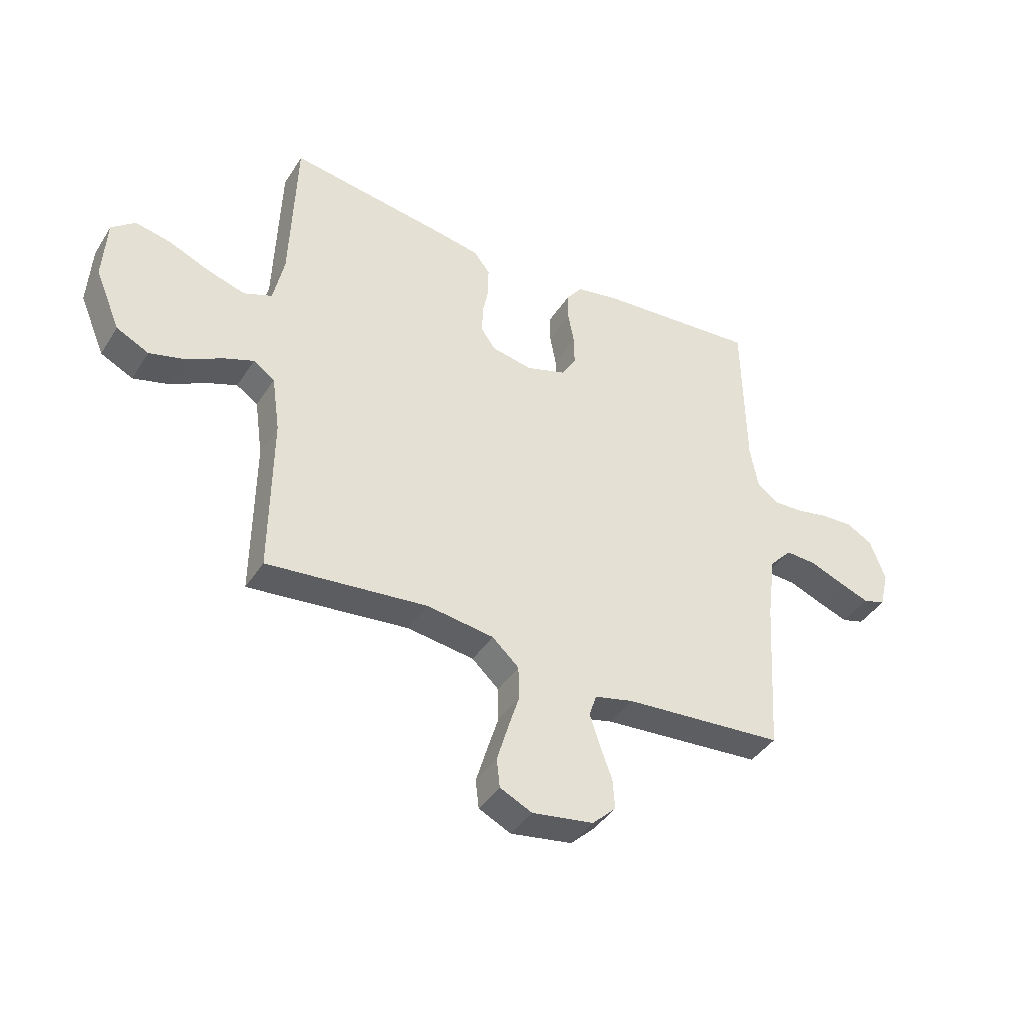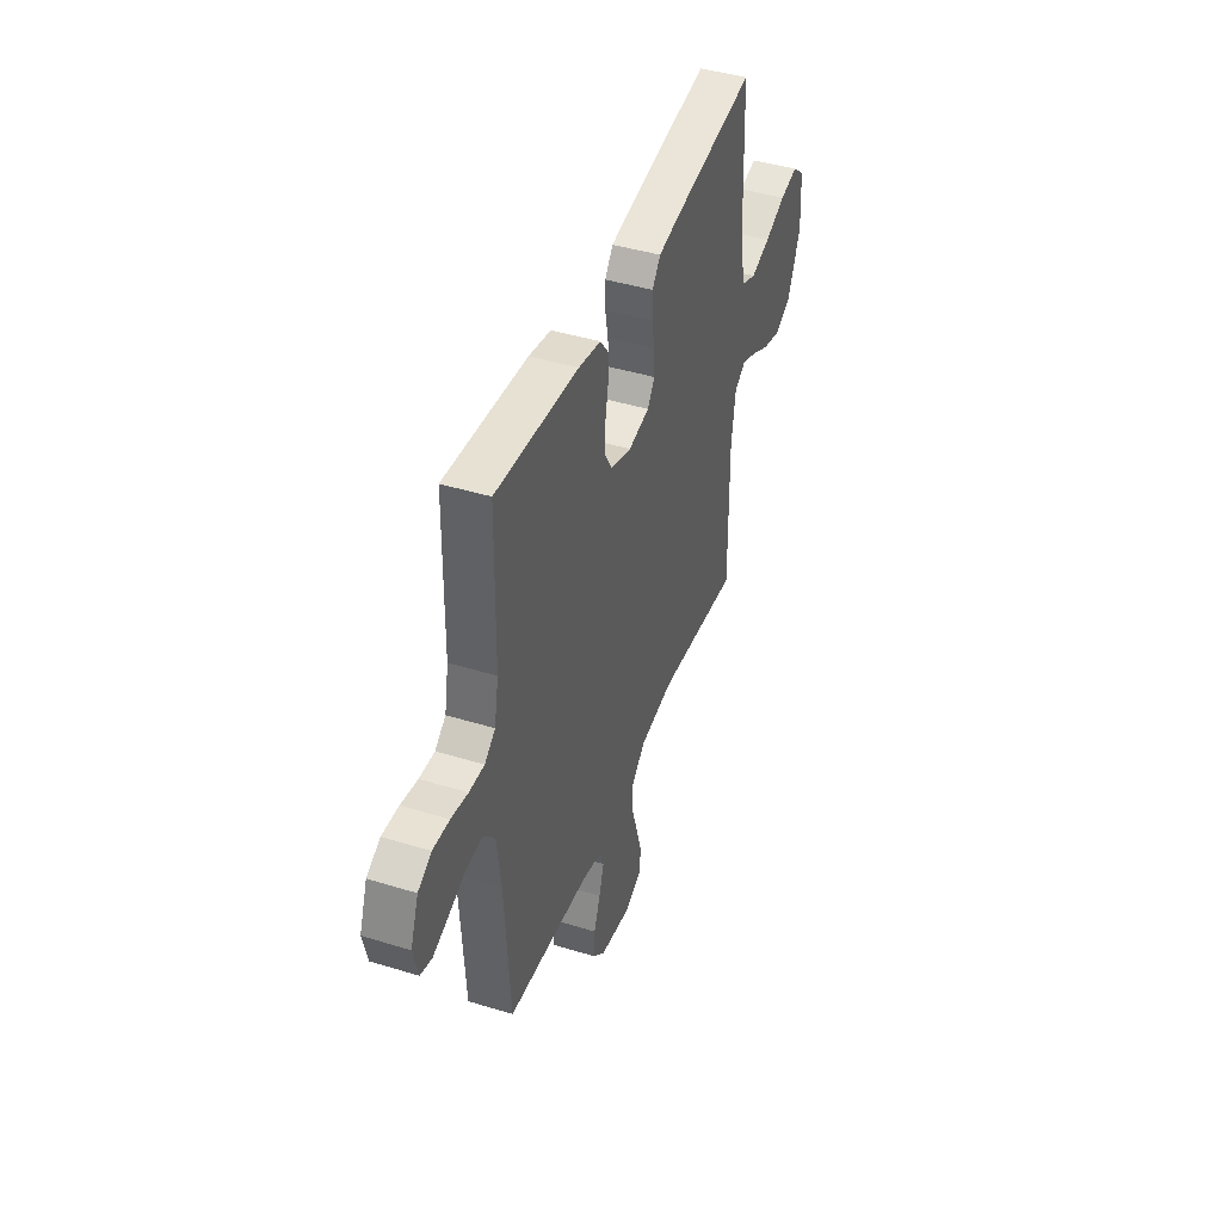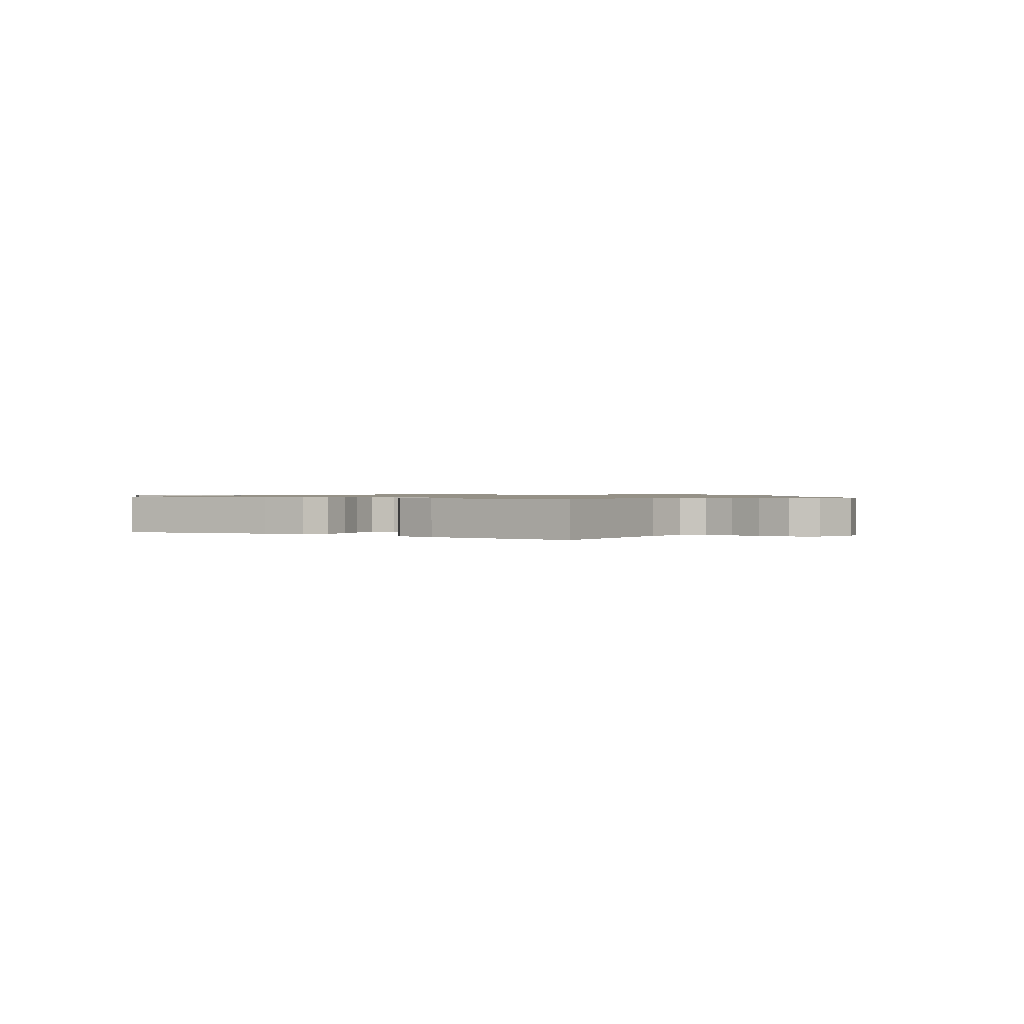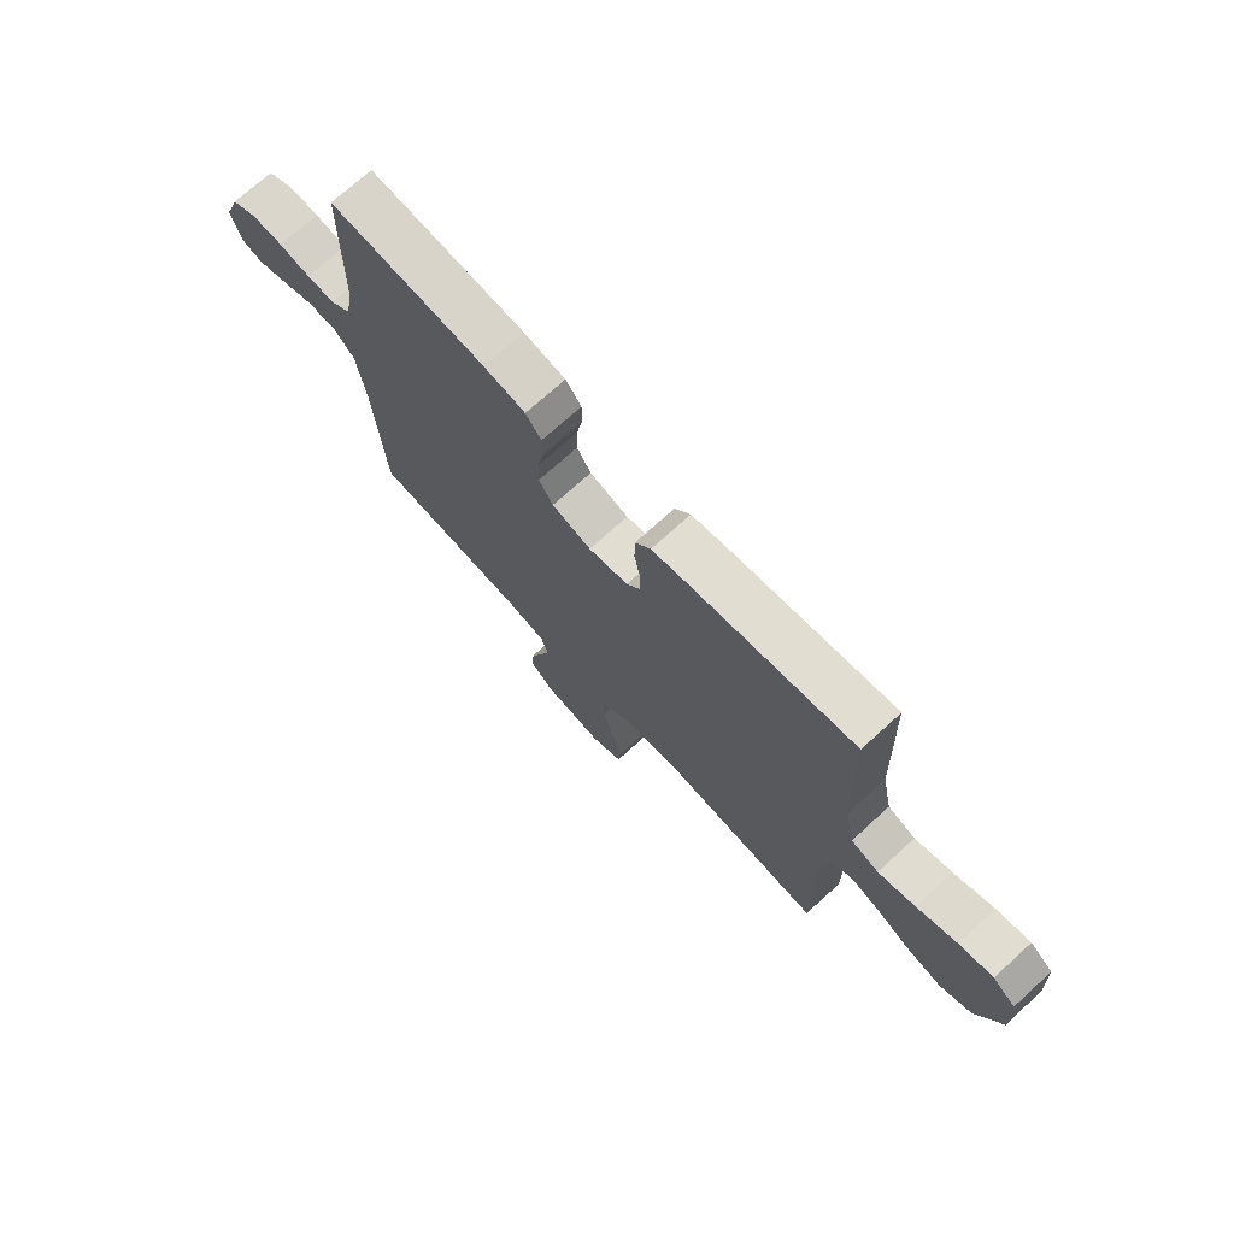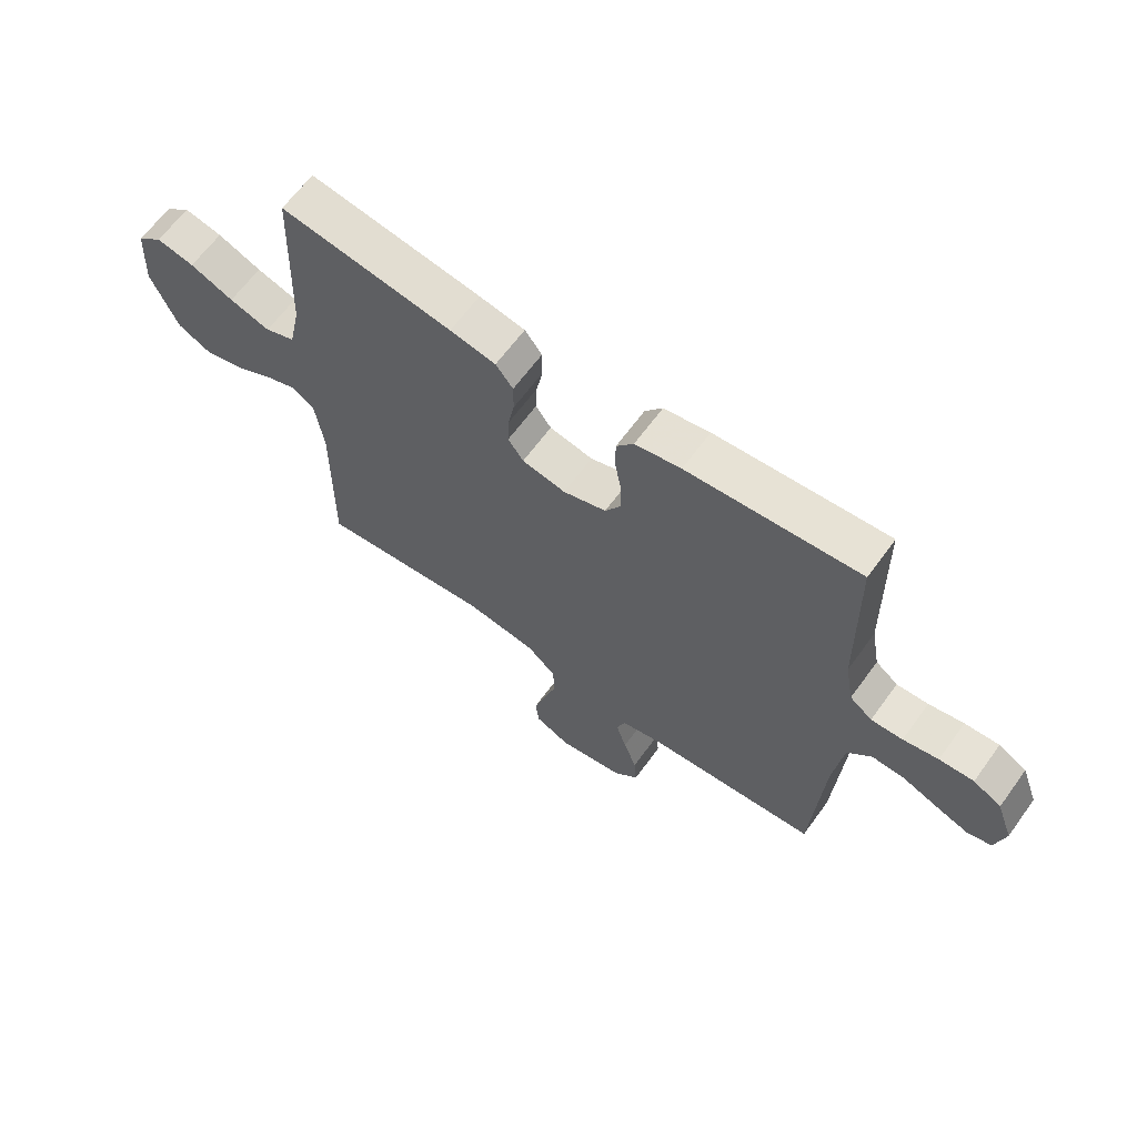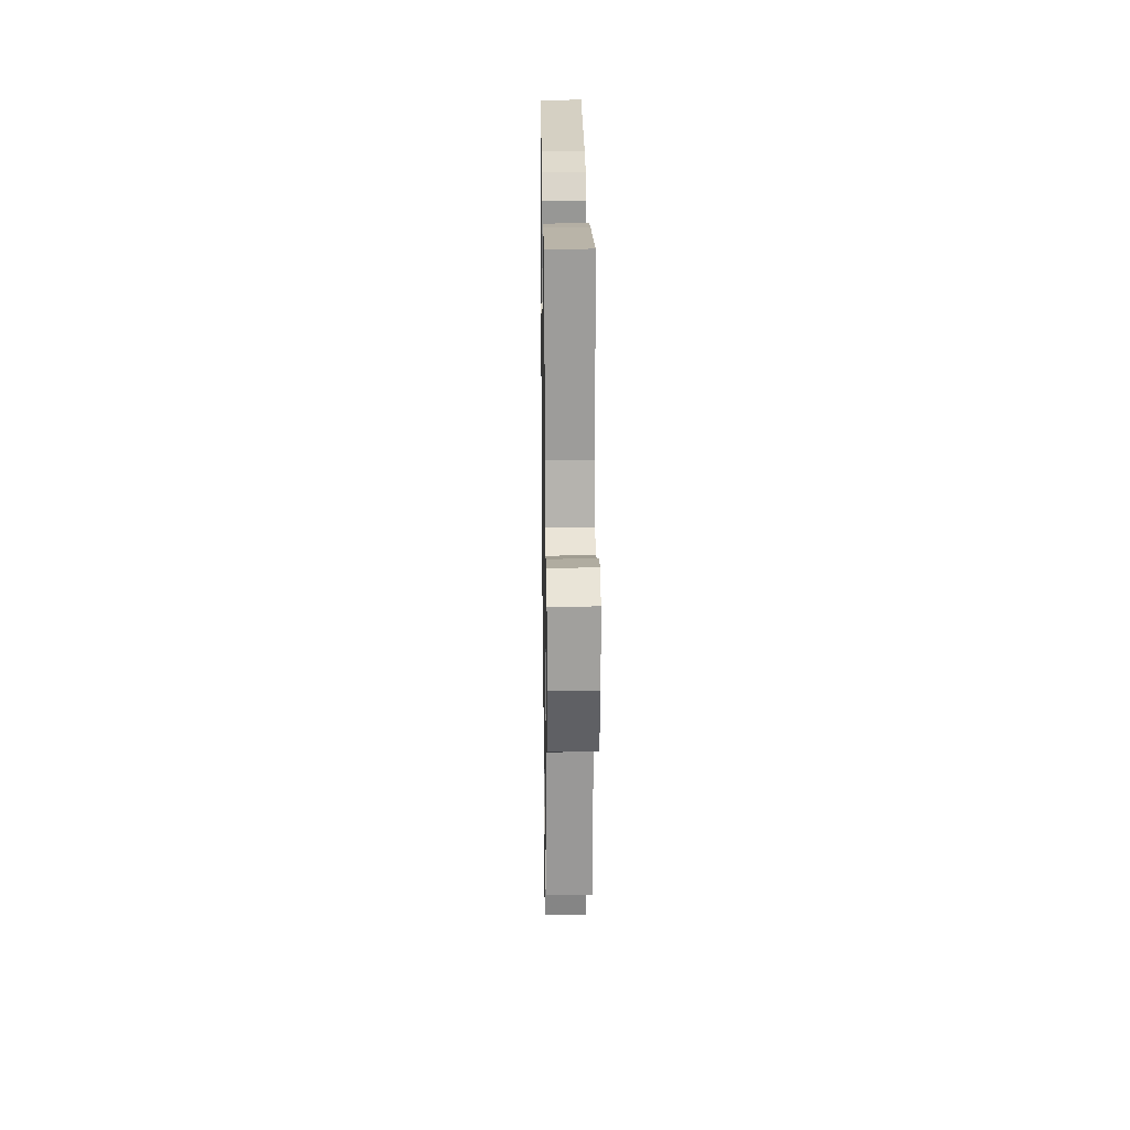
<metadata>
{"format":"obj","ext":"obj","renderer":"f3d","projection":"perspective","resolution":1024,"background":"white","views":[{"elev":-40.8,"azim":-29.7,"up":"+Z"},{"elev":43.2,"azim":110.0,"up":"+Z"},{"elev":0.9,"azim":31.4,"up":"+Y"},{"elev":72.3,"azim":-132.3,"up":"+Z"},{"elev":64.1,"azim":36.0,"up":"+Z"},{"elev":22.0,"azim":-90.8,"up":"+Z"}]}
</metadata>
<code>
v -0.5 0.07 -0.5
v -0.497 0.07 -0.2
v -0.512 0.07 -0.094
v -0.552 0.07 -0.067
v -0.608 0.07 -0.088
v -0.674 0.07 -0.123
v -0.741 0.07 -0.141
v -0.801 0.07 -0.111
v -0.848 0.07 0
v -0.841 0.07 0.117
v -0.797 0.07 0.153
v -0.731 0.07 0.139
v -0.655 0.07 0.107
v -0.584 0.07 0.085
v -0.531 0.07 0.106
v -0.511 0.07 0.2
v -0.5 0.07 0.5
v -0.2 0.07 0.454
v -0.12 0.07 0.439
v -0.09 0.07 0.4
v -0.09 0.07 0.347
v -0.101 0.07 0.29
v -0.103 0.07 0.237
v -0.076 0.07 0.199
v 0 0.07 0.184
v 0.075 0.07 0.208
v 0.102 0.07 0.253
v 0.101 0.07 0.31
v 0.09 0.07 0.369
v 0.09 0.07 0.423
v 0.12 0.07 0.462
v 0.2 0.07 0.477
v 0.5 0.07 0.5
v 0.505 0.07 0.2
v 0.52 0.07 0.118
v 0.559 0.07 0.088
v 0.614 0.07 0.09
v 0.675 0.07 0.102
v 0.735 0.07 0.105
v 0.784 0.07 0.078
v 0.813 0.07 0
v 0.796 0.07 -0.07
v 0.754 0.07 -0.082
v 0.697 0.07 -0.061
v 0.634 0.07 -0.036
v 0.577 0.07 -0.033
v 0.535 0.07 -0.078
v 0.519 0.07 -0.2
v 0.5 0.07 -0.5
v 0.2 0.07 -0.522
v 0.128 0.07 -0.539
v 0.114 0.07 -0.58
v 0.132 0.07 -0.637
v 0.155 0.07 -0.699
v 0.159 0.07 -0.756
v 0.115 0.07 -0.798
v 0 0.07 -0.816
v -0.06 0.07 -0.787
v -0.066 0.07 -0.734
v -0.046 0.07 -0.667
v -0.024 0.07 -0.597
v -0.025 0.07 -0.534
v -0.075 0.07 -0.488
v -0.2 0.07 -0.47
v -0.5 0 -0.5
v -0.497 0 -0.2
v -0.512 0 -0.094
v -0.552 0 -0.067
v -0.608 0 -0.088
v -0.674 0 -0.123
v -0.741 0 -0.141
v -0.801 0 -0.111
v -0.848 0 0
v -0.841 0 0.117
v -0.797 0 0.153
v -0.731 0 0.139
v -0.655 0 0.107
v -0.584 0 0.085
v -0.531 0 0.106
v -0.511 0 0.2
v -0.5 0 0.5
v -0.2 0 0.454
v -0.12 0 0.439
v -0.09 0 0.4
v -0.09 0 0.347
v -0.101 0 0.29
v -0.103 0 0.237
v -0.076 0 0.199
v 0 0 0.184
v 0.075 0 0.208
v 0.102 0 0.253
v 0.101 0 0.31
v 0.09 0 0.369
v 0.09 0 0.423
v 0.12 0 0.462
v 0.2 0 0.477
v 0.5 0 0.5
v 0.505 0 0.2
v 0.52 0 0.118
v 0.559 0 0.088
v 0.614 0 0.09
v 0.675 0 0.102
v 0.735 0 0.105
v 0.784 0 0.078
v 0.813 0 0
v 0.796 0 -0.07
v 0.754 0 -0.082
v 0.697 0 -0.061
v 0.634 0 -0.036
v 0.577 0 -0.033
v 0.535 0 -0.078
v 0.519 0 -0.2
v 0.5 0 -0.5
v 0.2 0 -0.522
v 0.128 0 -0.539
v 0.114 0 -0.58
v 0.132 0 -0.637
v 0.155 0 -0.699
v 0.159 0 -0.756
v 0.115 0 -0.798
v 0 0 -0.816
v -0.06 0 -0.787
v -0.066 0 -0.734
v -0.046 0 -0.667
v -0.024 0 -0.597
v -0.025 0 -0.534
v -0.075 0 -0.488
v -0.2 0 -0.47
f 59 60 61
f 58 59 61
f 57 58 61
f 56 57 61
f 55 56 61
f 54 55 61
f 53 54 61
f 52 53 61 62
f 51 52 62 63
f 48 49 50
f 50 51 63
f 48 50 63
f 47 48 63
f 43 44 45
f 42 43 45
f 41 42 45
f 40 41 45
f 39 40 45
f 38 39 45
f 37 38 45
f 36 37 45 46
f 47 63 64
f 46 47 64
f 36 46 64
f 35 36 64
f 32 33 34
f 31 32 34
f 30 31 34
f 29 30 34
f 28 29 34
f 20 21 22
f 19 20 22
f 18 19 22
f 17 18 22
f 16 17 22
f 15 16 22 23
f 14 15 23 24
f 11 12 13
f 10 11 13
f 9 10 13
f 8 9 13
f 7 8 13
f 6 7 13
f 5 6 13
f 4 5 13 14
f 14 24 25
f 4 14 25
f 3 4 25
f 64 1 2
f 3 25 26
f 2 3 26
f 64 2 26
f 35 64 26
f 27 28 34 35
f 26 27 35
f 125 124 123
f 125 123 122
f 125 122 121
f 125 121 120
f 125 120 119
f 125 119 118
f 125 118 117
f 126 125 117 116
f 127 126 116 115
f 114 113 112
f 127 115 114
f 127 114 112
f 127 112 111
f 109 108 107
f 109 107 106
f 109 106 105
f 109 105 104
f 109 104 103
f 109 103 102
f 109 102 101
f 110 109 101 100
f 128 127 111
f 128 111 110
f 128 110 100
f 128 100 99
f 98 97 96
f 98 96 95
f 98 95 94
f 98 94 93
f 98 93 92
f 86 85 84
f 86 84 83
f 86 83 82
f 86 82 81
f 86 81 80
f 87 86 80 79
f 88 87 79 78
f 77 76 75
f 77 75 74
f 77 74 73
f 77 73 72
f 77 72 71
f 77 71 70
f 77 70 69
f 78 77 69 68
f 89 88 78
f 89 78 68
f 89 68 67
f 66 65 128
f 90 89 67
f 90 67 66
f 90 66 128
f 90 128 99
f 99 98 92 91
f 99 91 90
f 1 65 66 2
f 2 66 67 3
f 3 67 68 4
f 4 68 69 5
f 5 69 70 6
f 6 70 71 7
f 7 71 72 8
f 8 72 73 9
f 9 73 74 10
f 10 74 75 11
f 11 75 76 12
f 12 76 77 13
f 13 77 78 14
f 14 78 79 15
f 15 79 80 16
f 16 80 81 17
f 17 81 82 18
f 18 82 83 19
f 19 83 84 20
f 20 84 85 21
f 21 85 86 22
f 22 86 87 23
f 23 87 88 24
f 24 88 89 25
f 25 89 90 26
f 26 90 91 27
f 27 91 92 28
f 28 92 93 29
f 29 93 94 30
f 30 94 95 31
f 31 95 96 32
f 32 96 97 33
f 33 97 98 34
f 34 98 99 35
f 35 99 100 36
f 36 100 101 37
f 37 101 102 38
f 38 102 103 39
f 39 103 104 40
f 40 104 105 41
f 41 105 106 42
f 42 106 107 43
f 43 107 108 44
f 44 108 109 45
f 45 109 110 46
f 46 110 111 47
f 47 111 112 48
f 48 112 113 49
f 49 113 114 50
f 50 114 115 51
f 51 115 116 52
f 52 116 117 53
f 53 117 118 54
f 54 118 119 55
f 55 119 120 56
f 56 120 121 57
f 57 121 122 58
f 58 122 123 59
f 59 123 124 60
f 60 124 125 61
f 61 125 126 62
f 62 126 127 63
f 63 127 128 64
f 64 128 65 1

</code>
